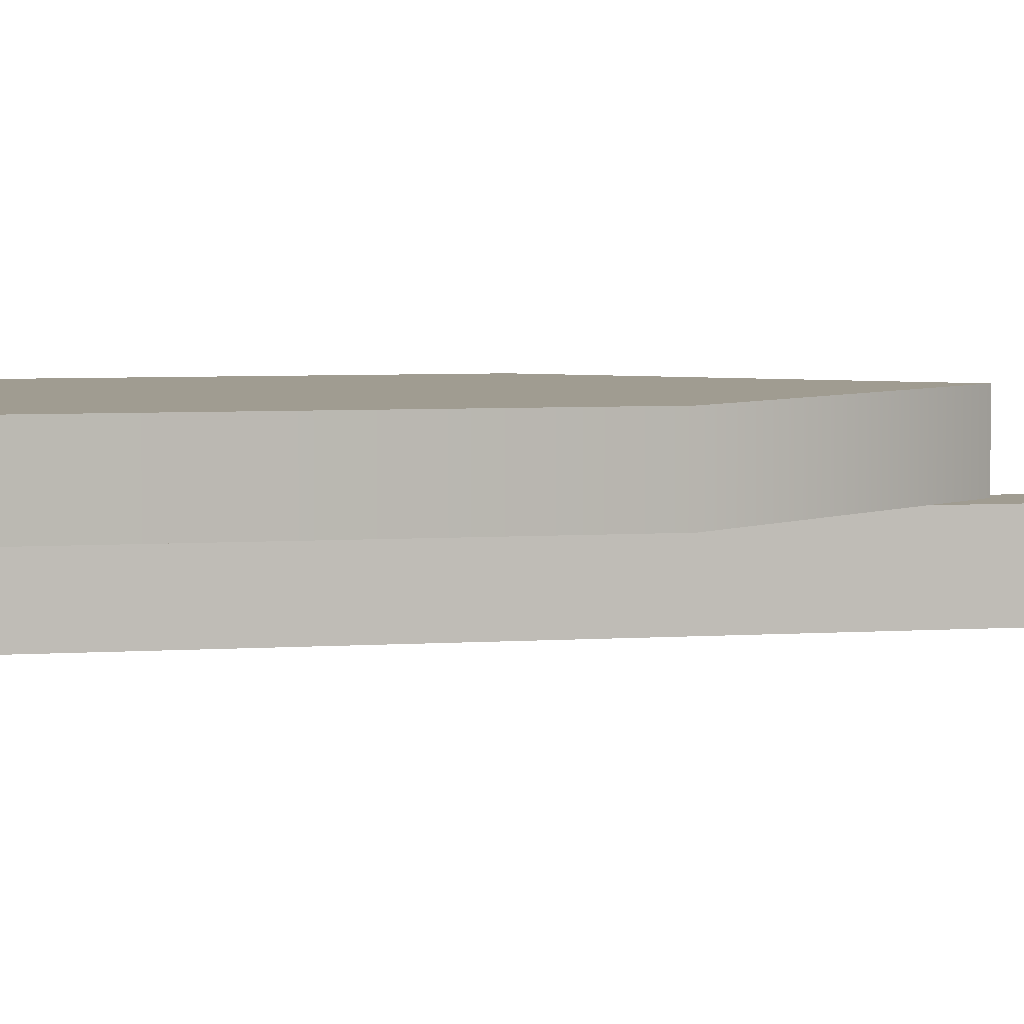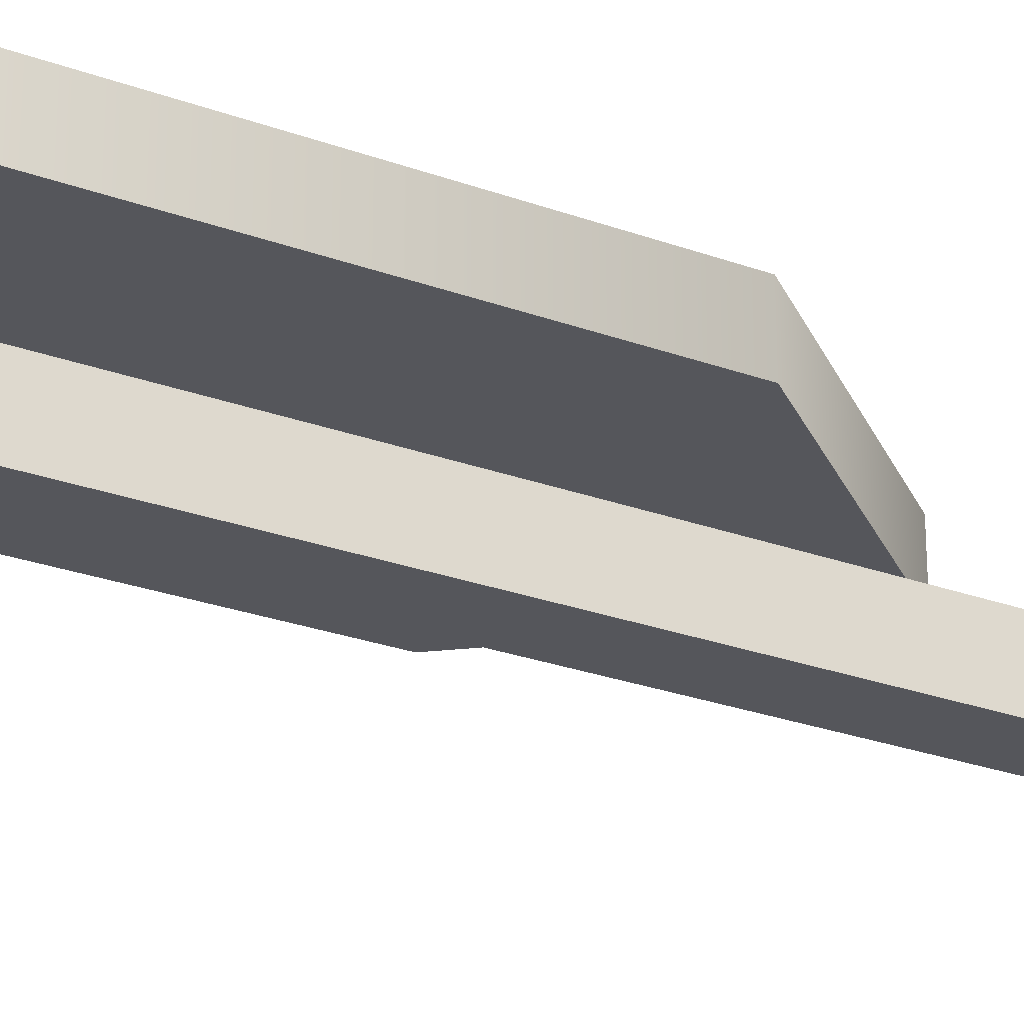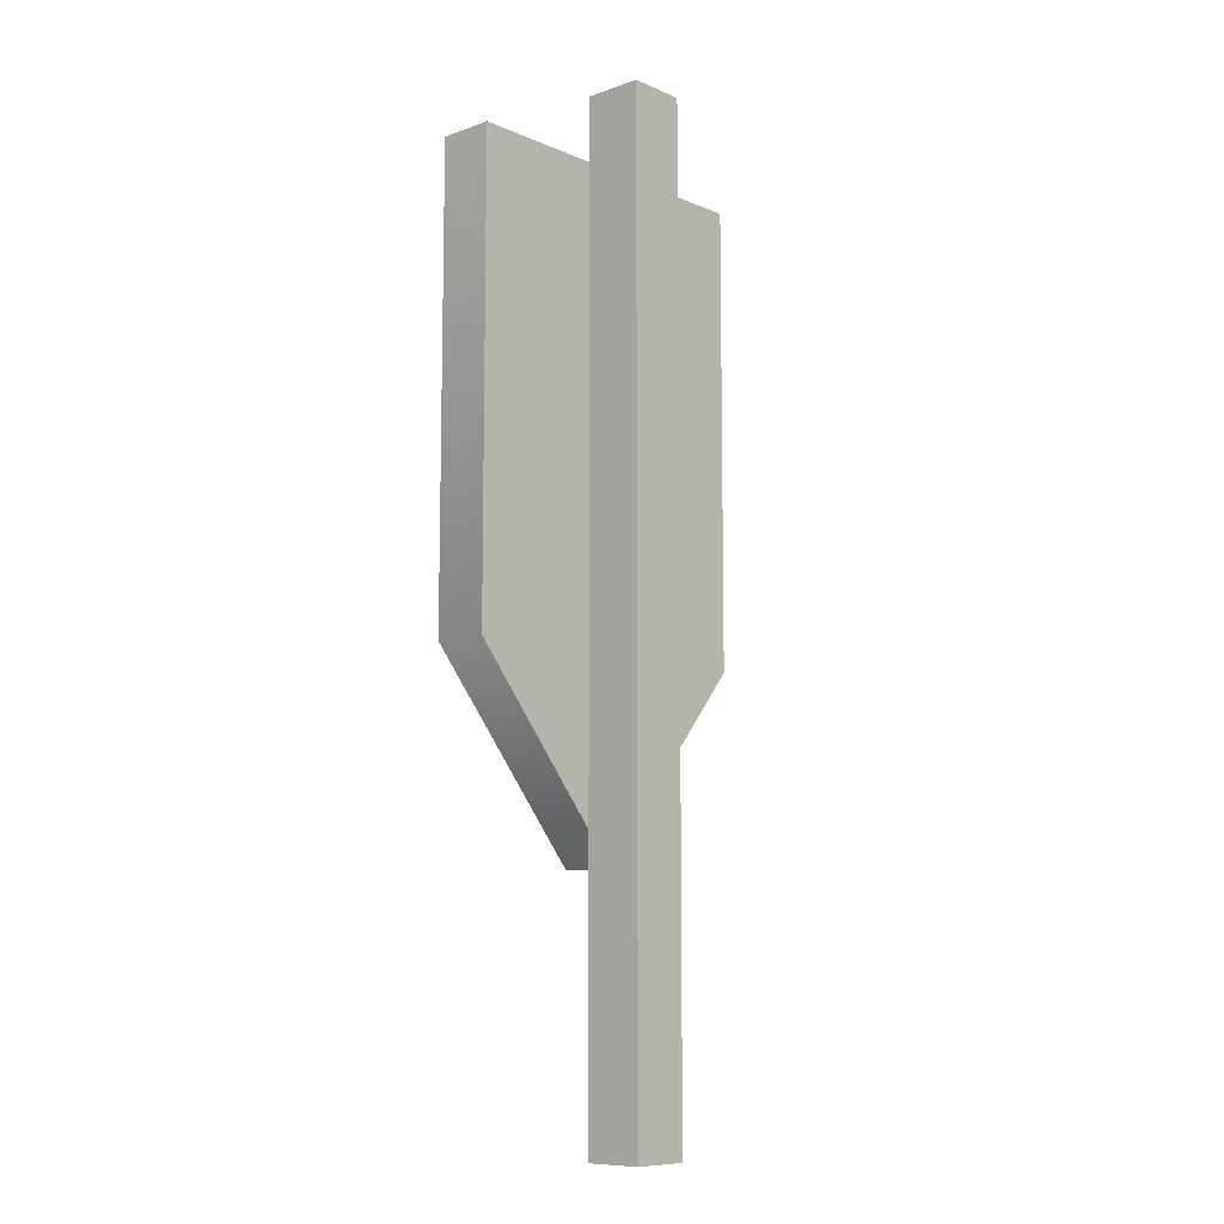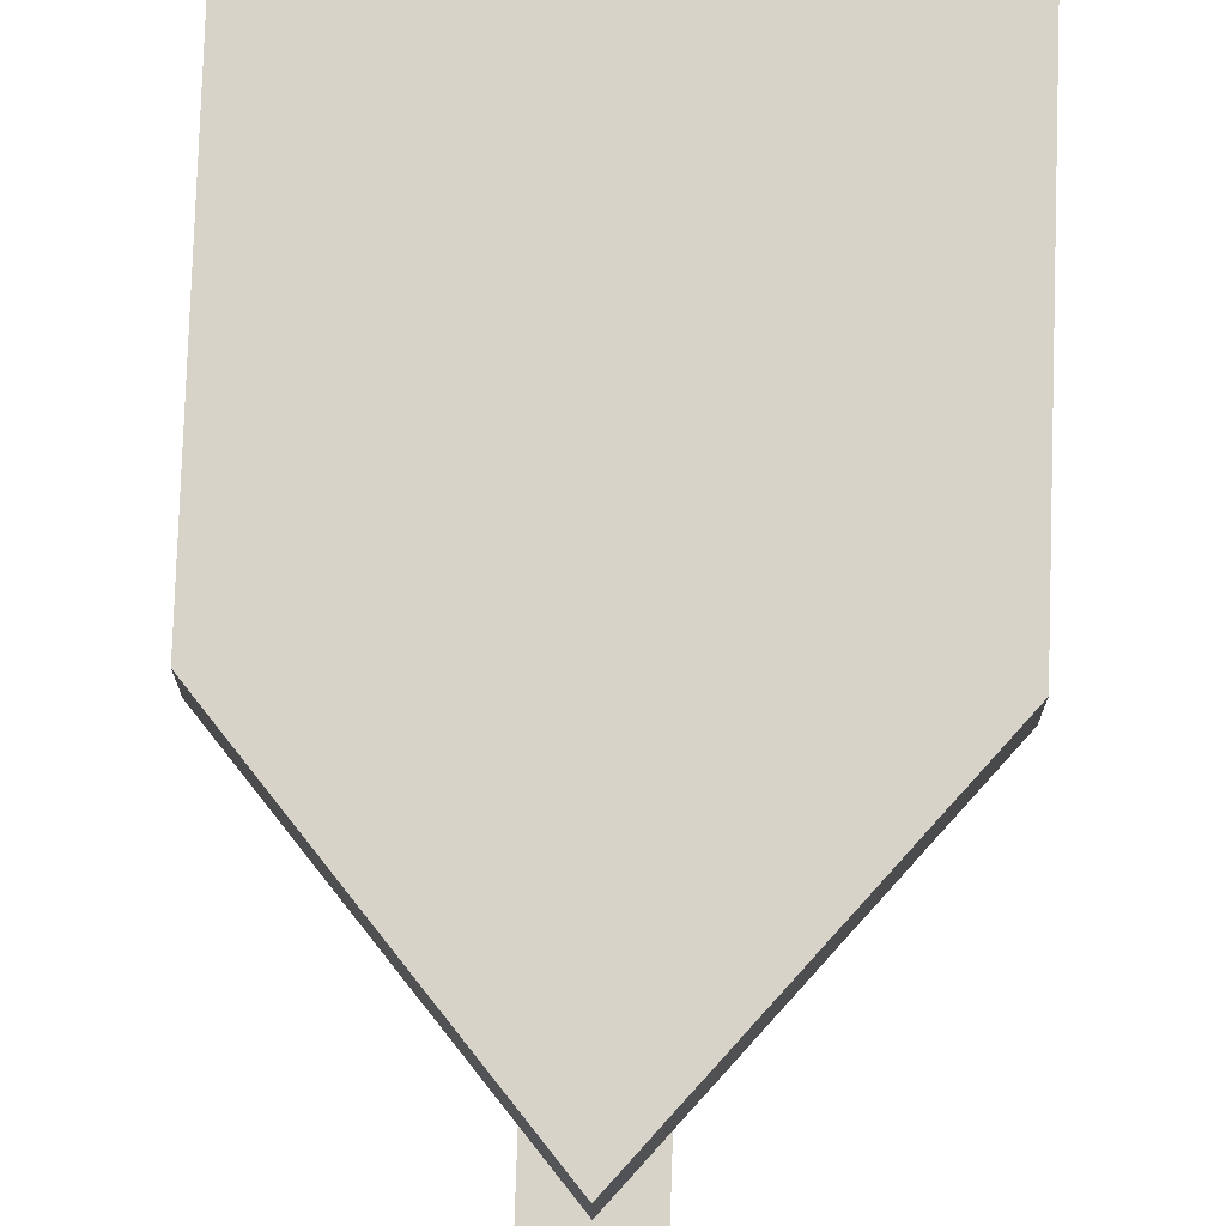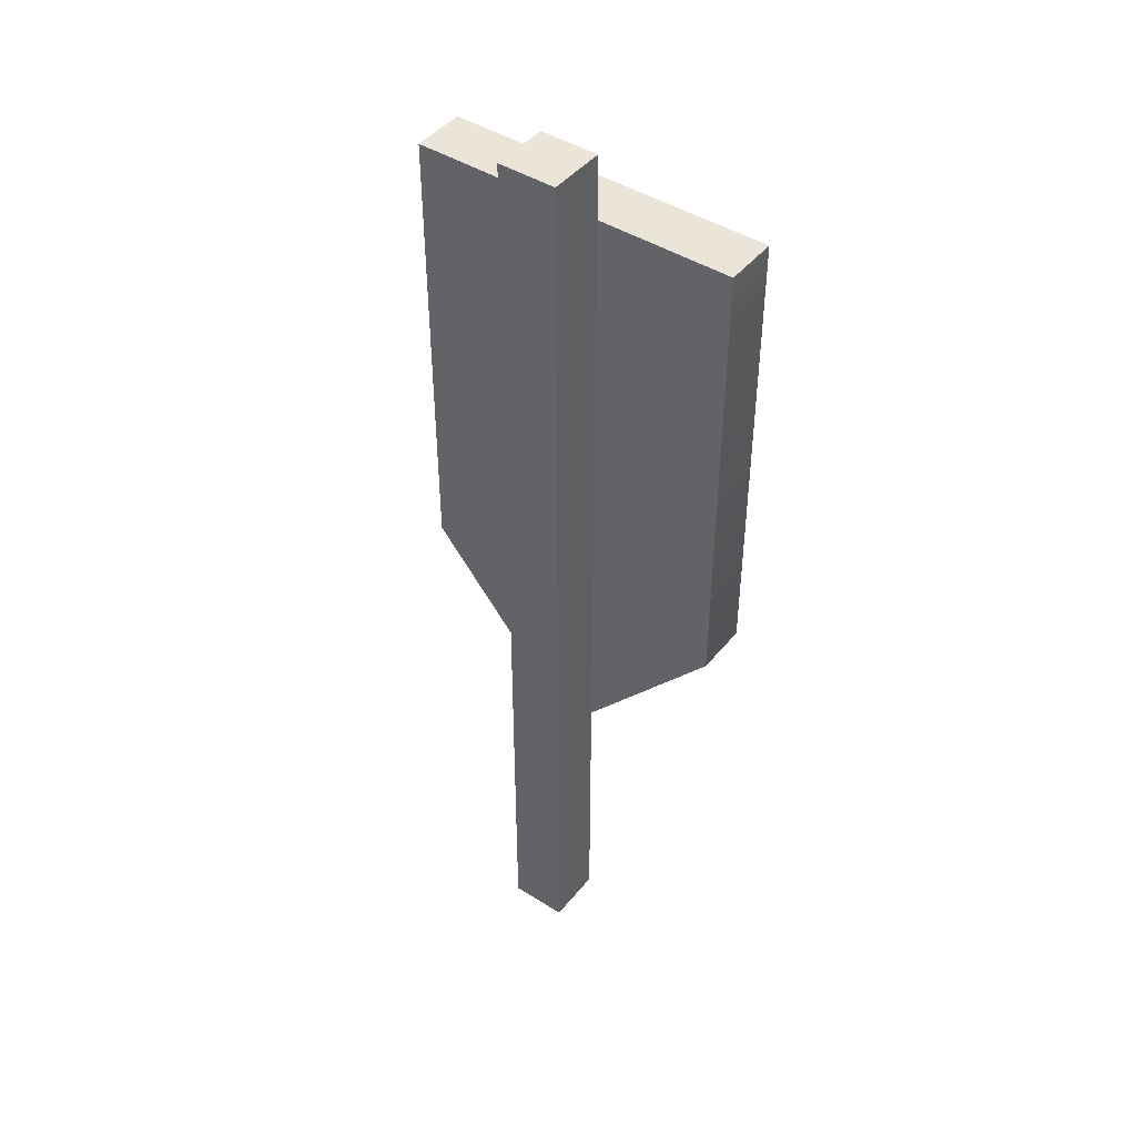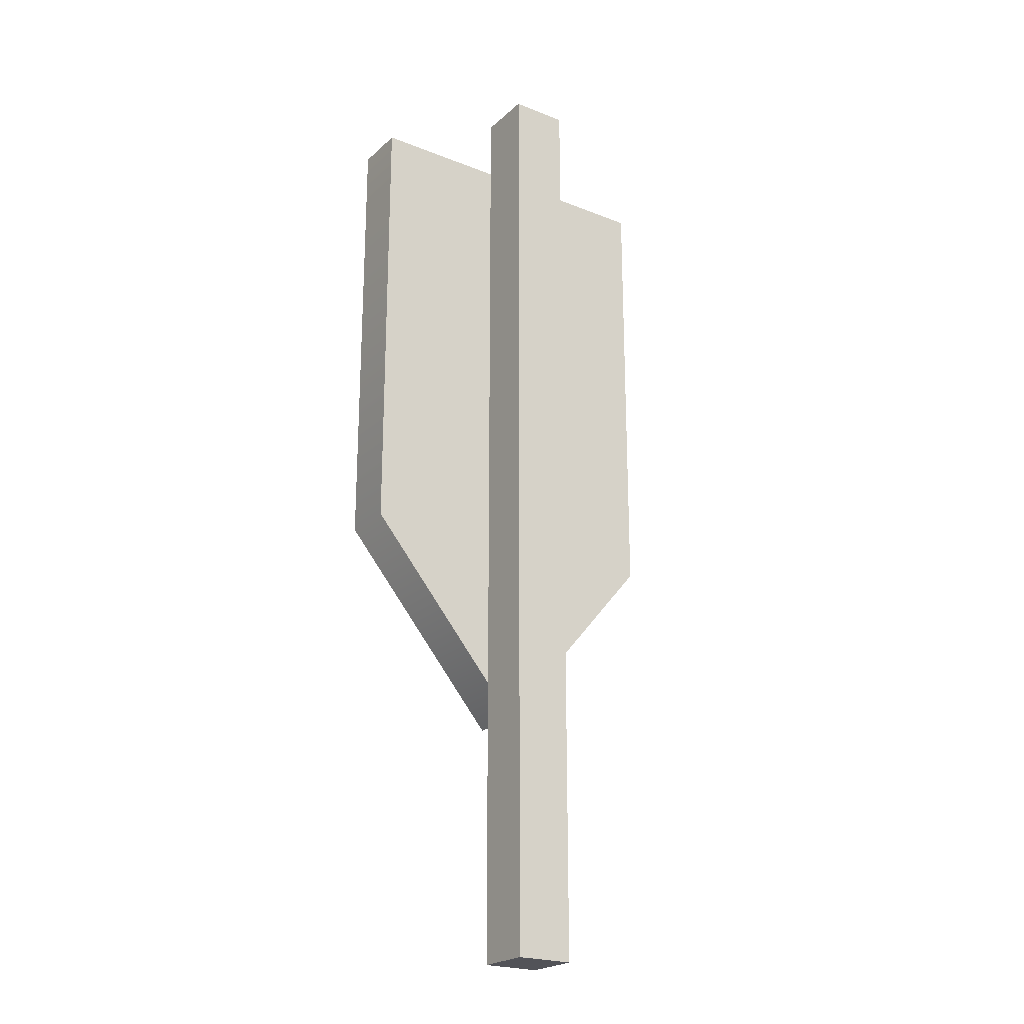
<metadata>
{"format":"obj","ext":"obj","renderer":"f3d","projection":"perspective","resolution":1024,"background":"white","views":[{"elev":4.3,"azim":-104.3,"up":"+Z"},{"elev":-26.3,"azim":-120.0,"up":"+Z"},{"elev":-9.4,"azim":132.3,"up":"+Y"},{"elev":77.1,"azim":1.9,"up":"+Z"},{"elev":44.9,"azim":-143.7,"up":"+Y"},{"elev":-22.7,"azim":145.9,"up":"+Y"}]}
</metadata>
<code>
o banner_blue_accent
v -0.01489 0 -0.01489
v -0.01489 0.5 -0.01489
v 0.01489 0 -0.01489
v 0.01489 0.5 -0.01489
v -0.01489 -0 0.01489
v -0.01489 0.5 0.01489
v 0.01489 -0 0.01489
v 0.01489 0.5 0.01489
v 0.08355 0.2299 0.01524
v 0.08355 0.4669 0.01524
v 0 0.2454 0.04297
v 0.04644 0.4214 0.04297
v -0.04644 0.2463 0.04297
v -0.04644 0.4214 0.04297
v 0 0.4214 0.04297
v 0.04644 0.2463 0.04297
v 0 0.1889 0.04297
v 0.08355 0.4669 0.04297
v -0.08355 0.2299 0.04297
v -0.08355 0.4669 0.04297
v 0 0.4669 0.04297
v 0.08355 0.2299 0.04297
v 0 0.1306 0.04297
v 0 0.1306 0.01524
v -0.08355 0.4669 0.01524
v -0.08355 0.2299 0.01524
f 1 2 4 3
f 3 4 8 7
f 7 8 6 5
f 5 6 2 1
f 8 4 2 6
f 1 3 7 5
f 18 21 15 12
f 21 20 14 15
f 12 16 22 18
f 17 11 13
f 14 20 19 13
f 11 15 14 13
f 16 12 15 11
f 17 13 19 23
f 17 16 11
f 16 17 23 22
f 9 26 25 10
f 22 9 10 18
f 23 24 9 22
f 20 25 26 19
f 26 9 24
f 19 26 24 23
f 21 25 20
f 10 25 21
f 18 10 21

</code>
